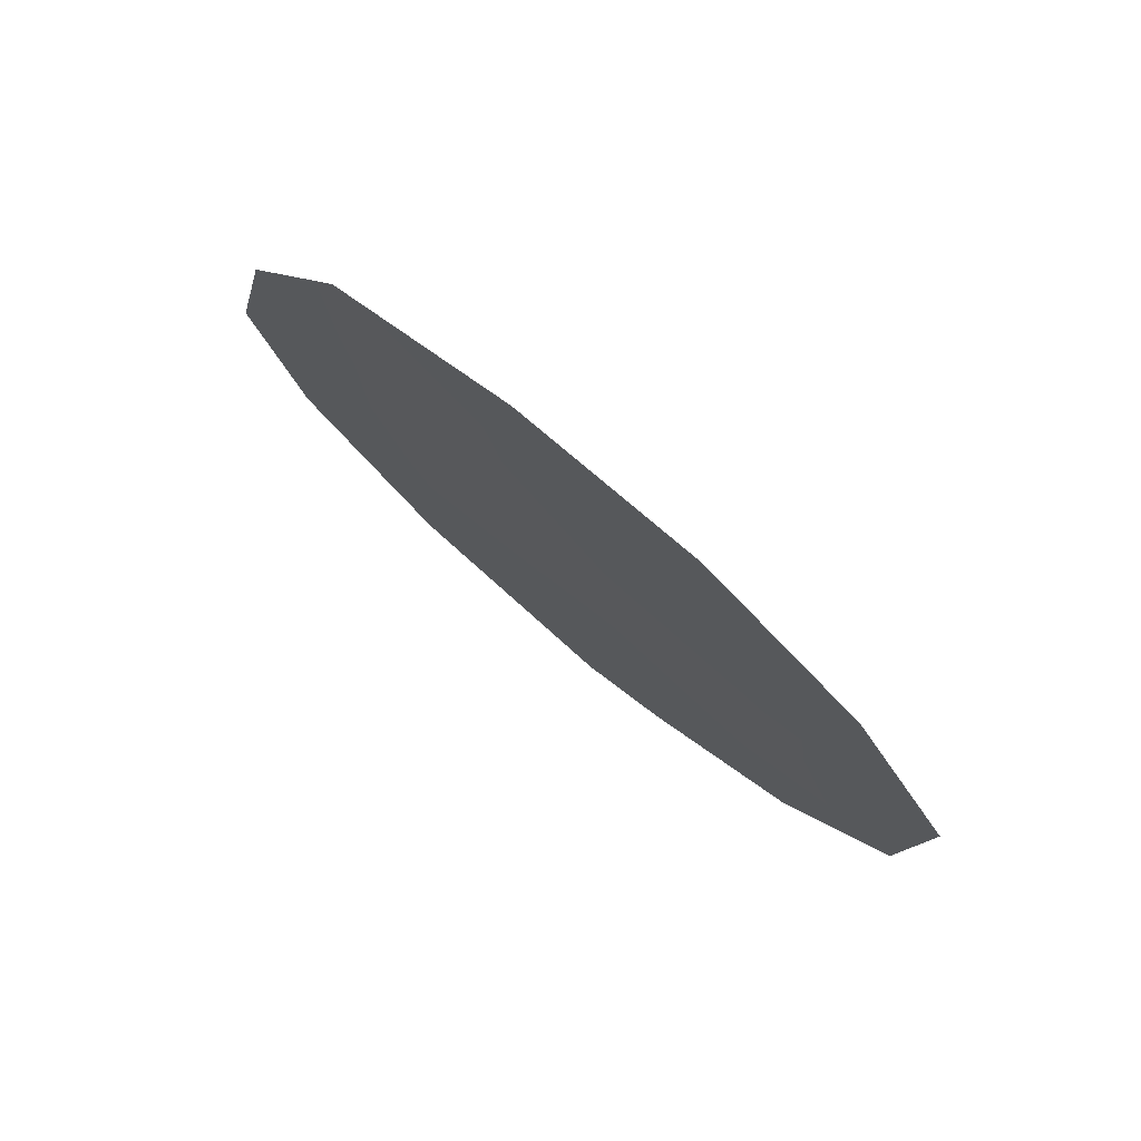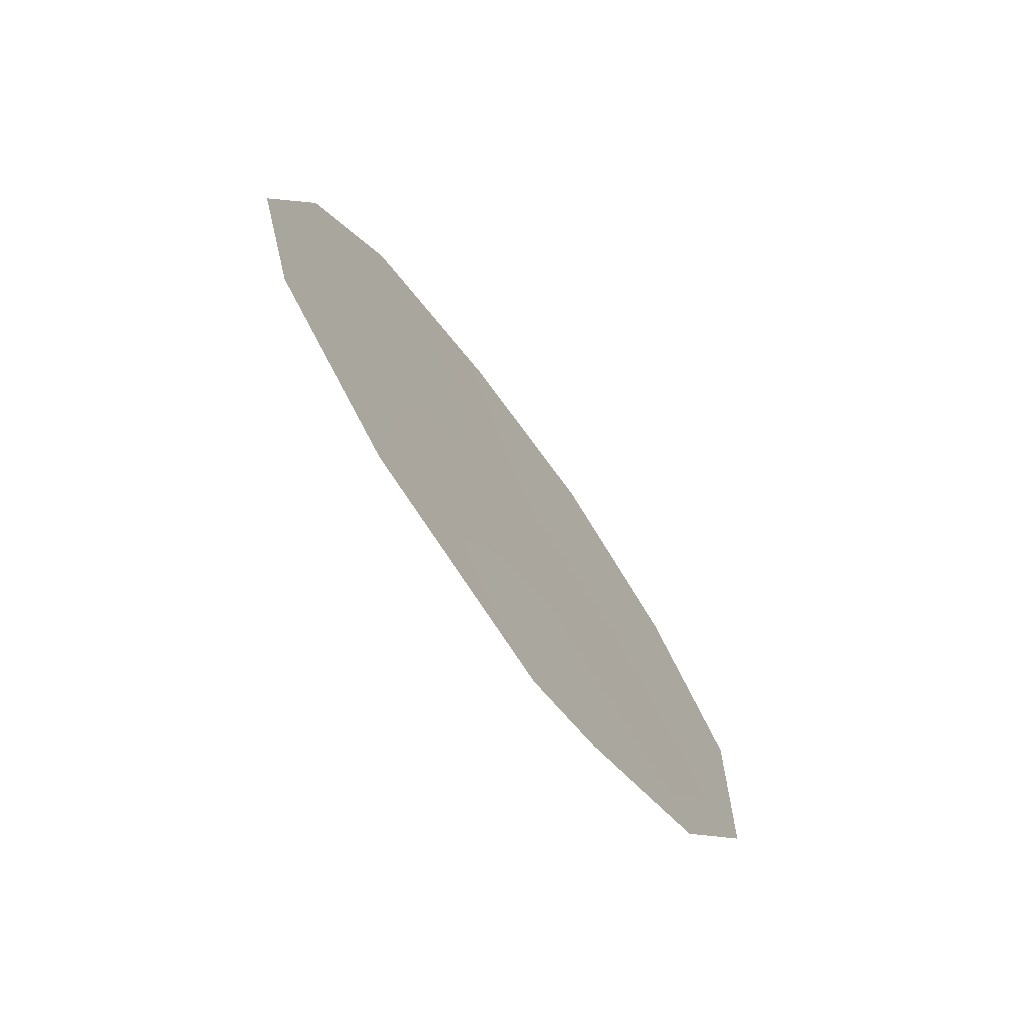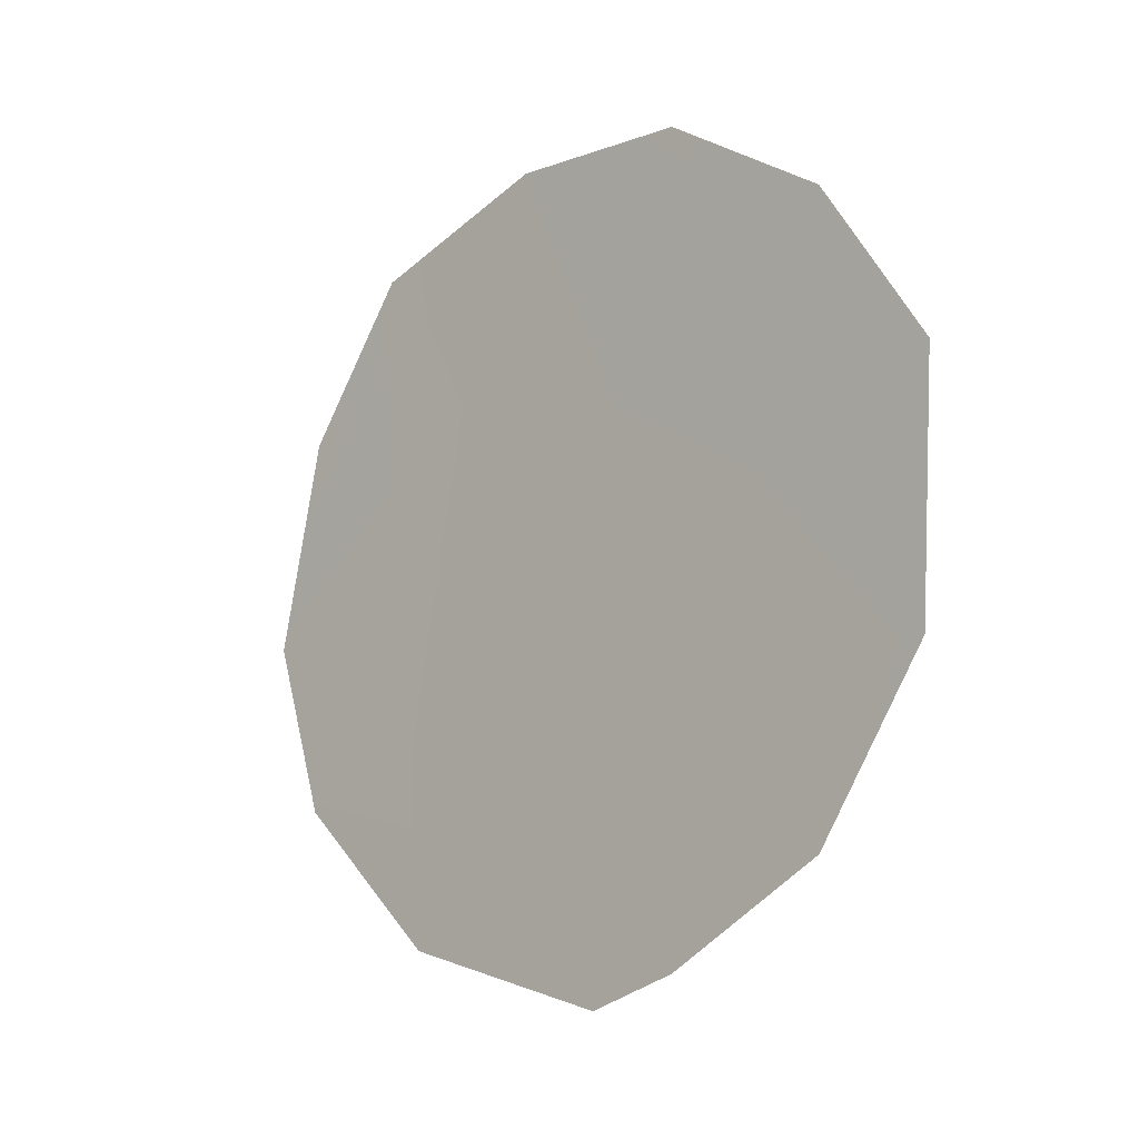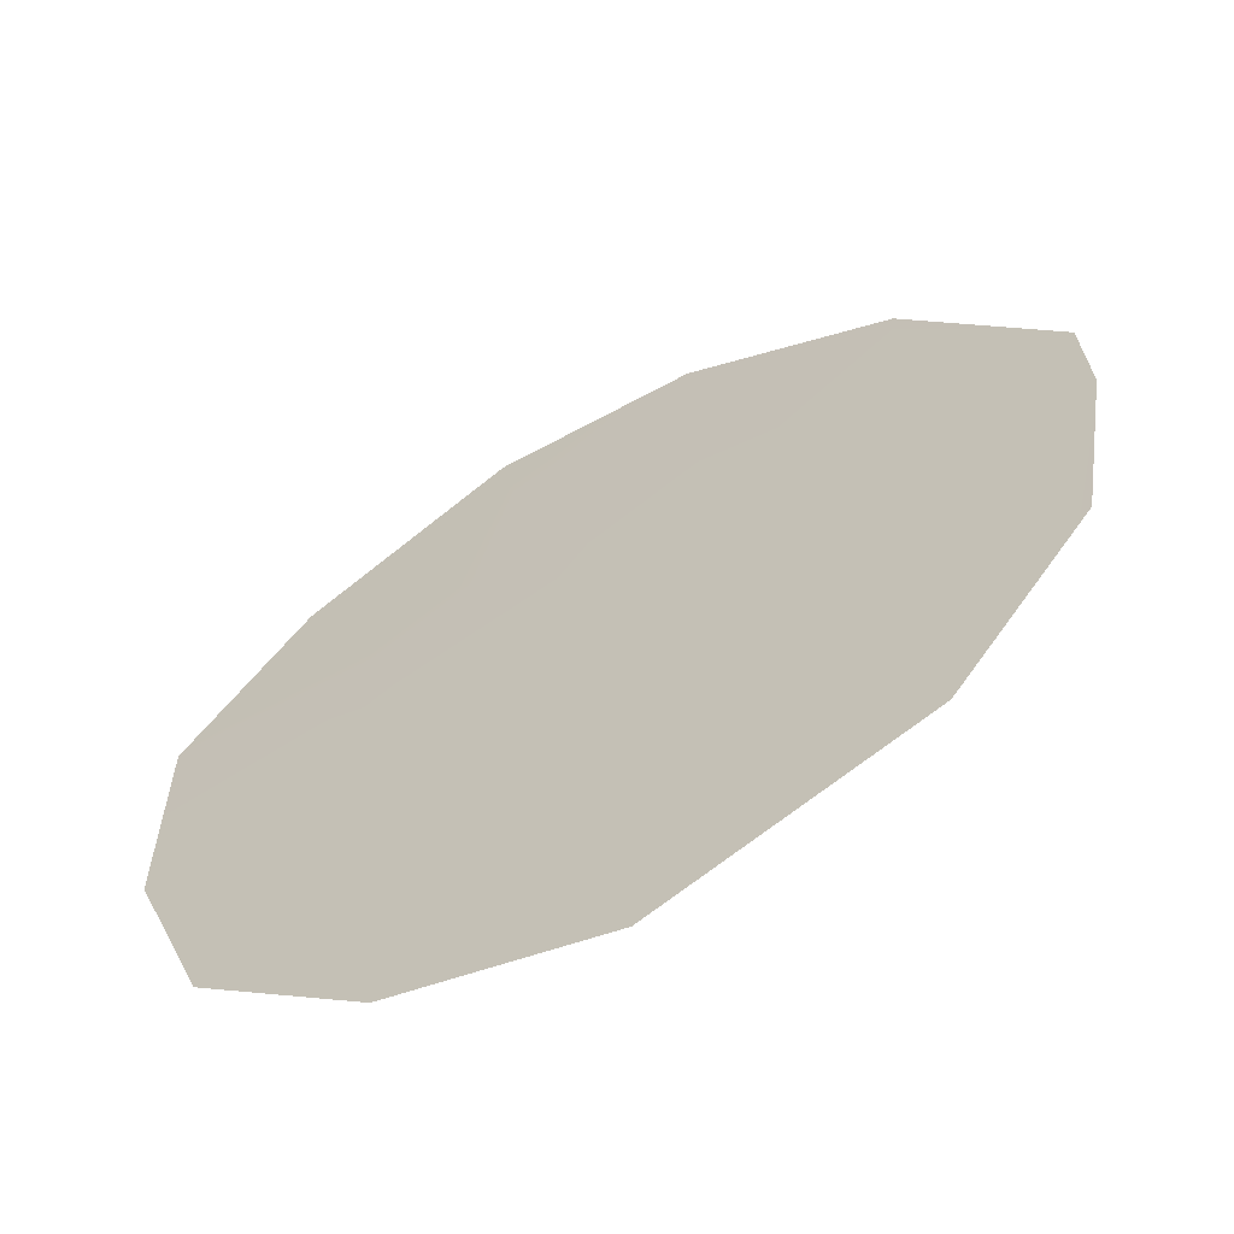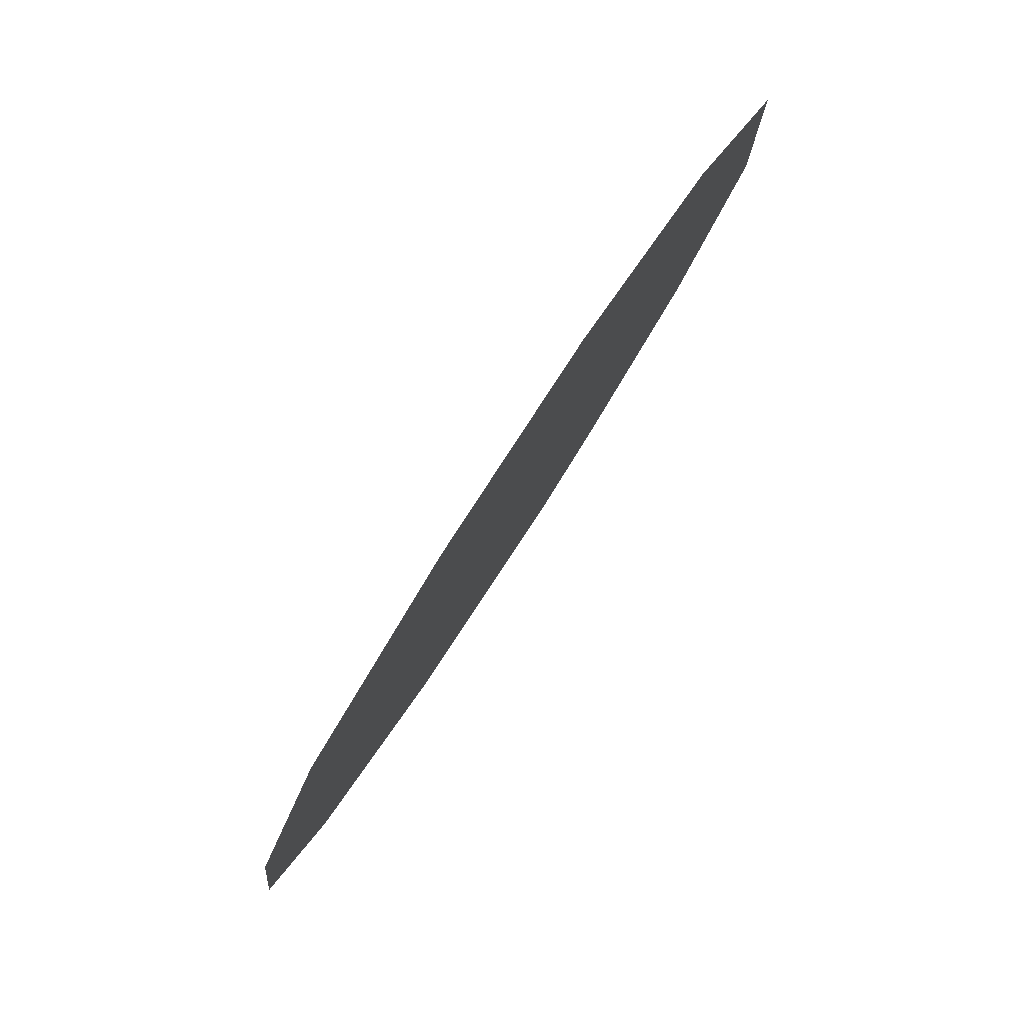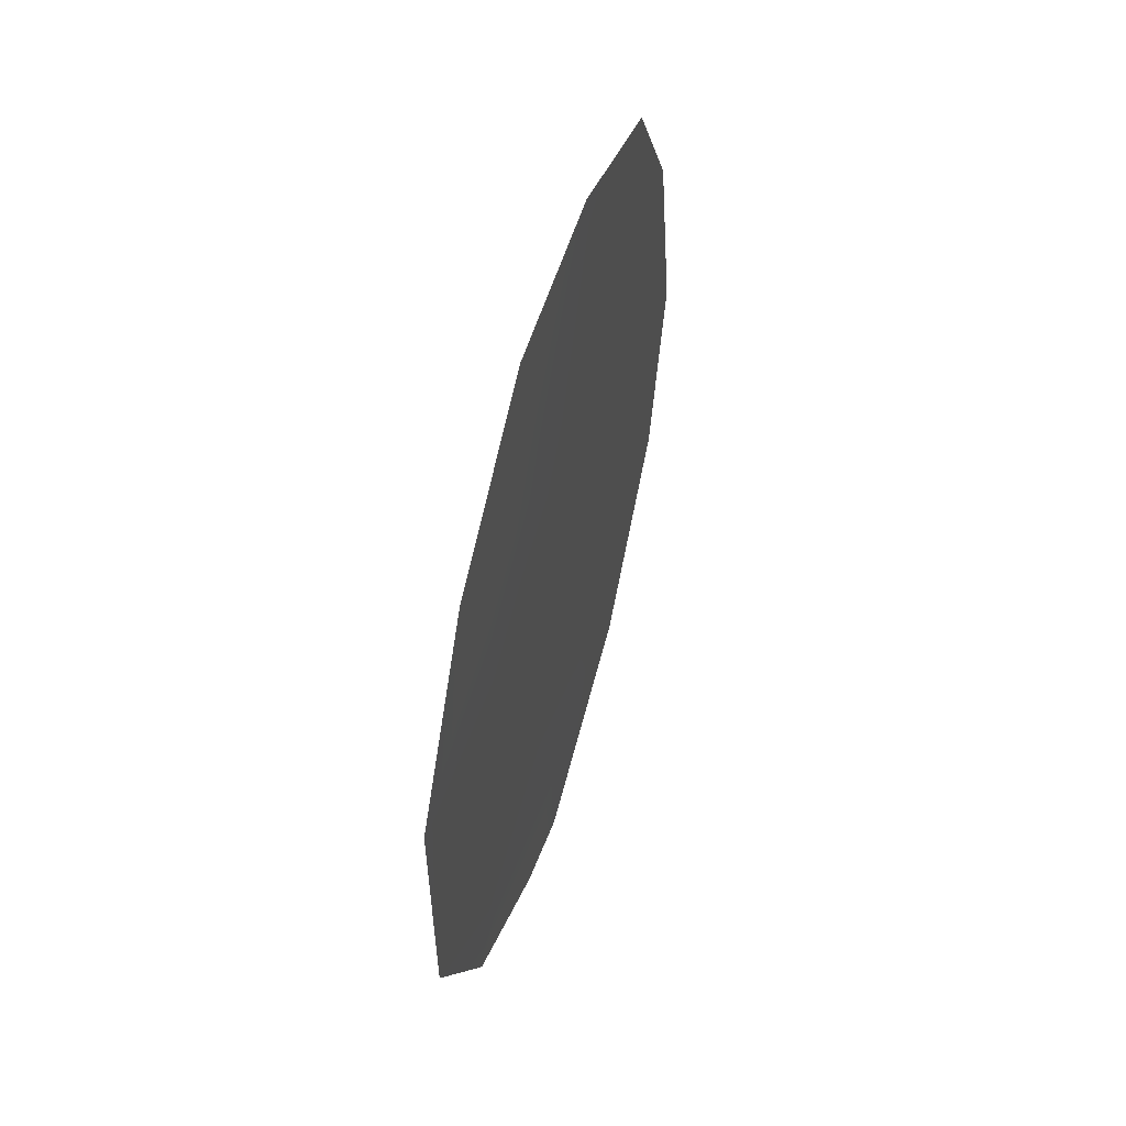
<metadata>
{"format":"obj","ext":"obj","renderer":"f3d","projection":"perspective","resolution":1024,"background":"white","views":[{"elev":77.8,"azim":-83.2,"up":"+Y"},{"elev":-72.3,"azim":-177.2,"up":"+Y"},{"elev":-11.1,"azim":-79.9,"up":"+Y"},{"elev":78.7,"azim":-124.3,"up":"+Z"},{"elev":-2.6,"azim":-177.7,"up":"+Z"},{"elev":51.1,"azim":-17.4,"up":"+Y"}]}
</metadata>
<code>
v 76.14 9.367 72.3
v 74.95 9.396 74.12
v 73.91 8.148 75.71
v 77.1 7.105 70.8
v 74.33 13.55 75.11
v 76.18 5.588 72.19
v 72.69 10.78 77.6
v 74.87 4.968 74.21
v 72.75 8.142 77.48
v 76.55 12.85 71.71
v 74.67 11.59 74.58
v 75.29 6.476 73.58
v 77.15 11.2 70.75
v 76.62 10.78 71.58
v 75.75 11.34 72.92
v 73.39 6.31 76.49
v 73.34 12.5 76.61
v 74.33 5.298 75.04
v 76.31 7.618 72.02
v 73.79 9.863 75.9
v 75.44 13.59 73.42
v 77.42 8.94 70.31
v 73.76 11.61 75.97
v 74.57 7.316 74.67
v 75.5 8.066 73.27
f 15 14 1
f 12 8 18
f 19 6 12
f 9 20 3
f 11 15 2
f 1 14 22
f 12 6 8
f 14 13 22
f 2 15 1
f 11 21 15
f 3 16 9
f 11 23 5
f 1 19 25
f 20 2 3
f 18 16 24
f 19 1 22
f 19 4 6
f 20 9 7
f 21 10 15
f 15 10 14
f 13 14 10
f 20 23 11
f 22 4 19
f 20 11 2
f 11 5 21
f 23 7 17
f 7 23 20
f 23 17 5
f 2 1 25
f 18 24 12
f 24 16 3
f 2 24 3
f 25 19 12
f 2 25 24
f 24 25 12

</code>
